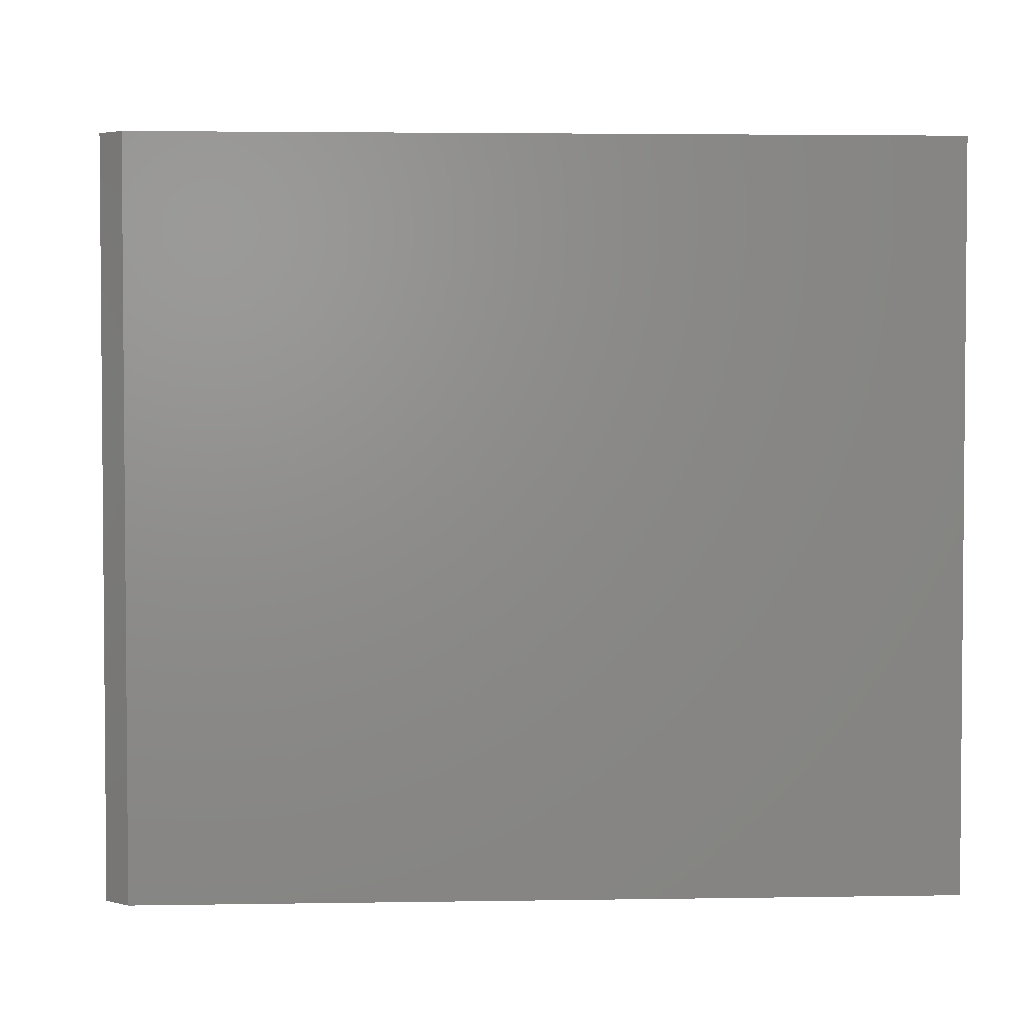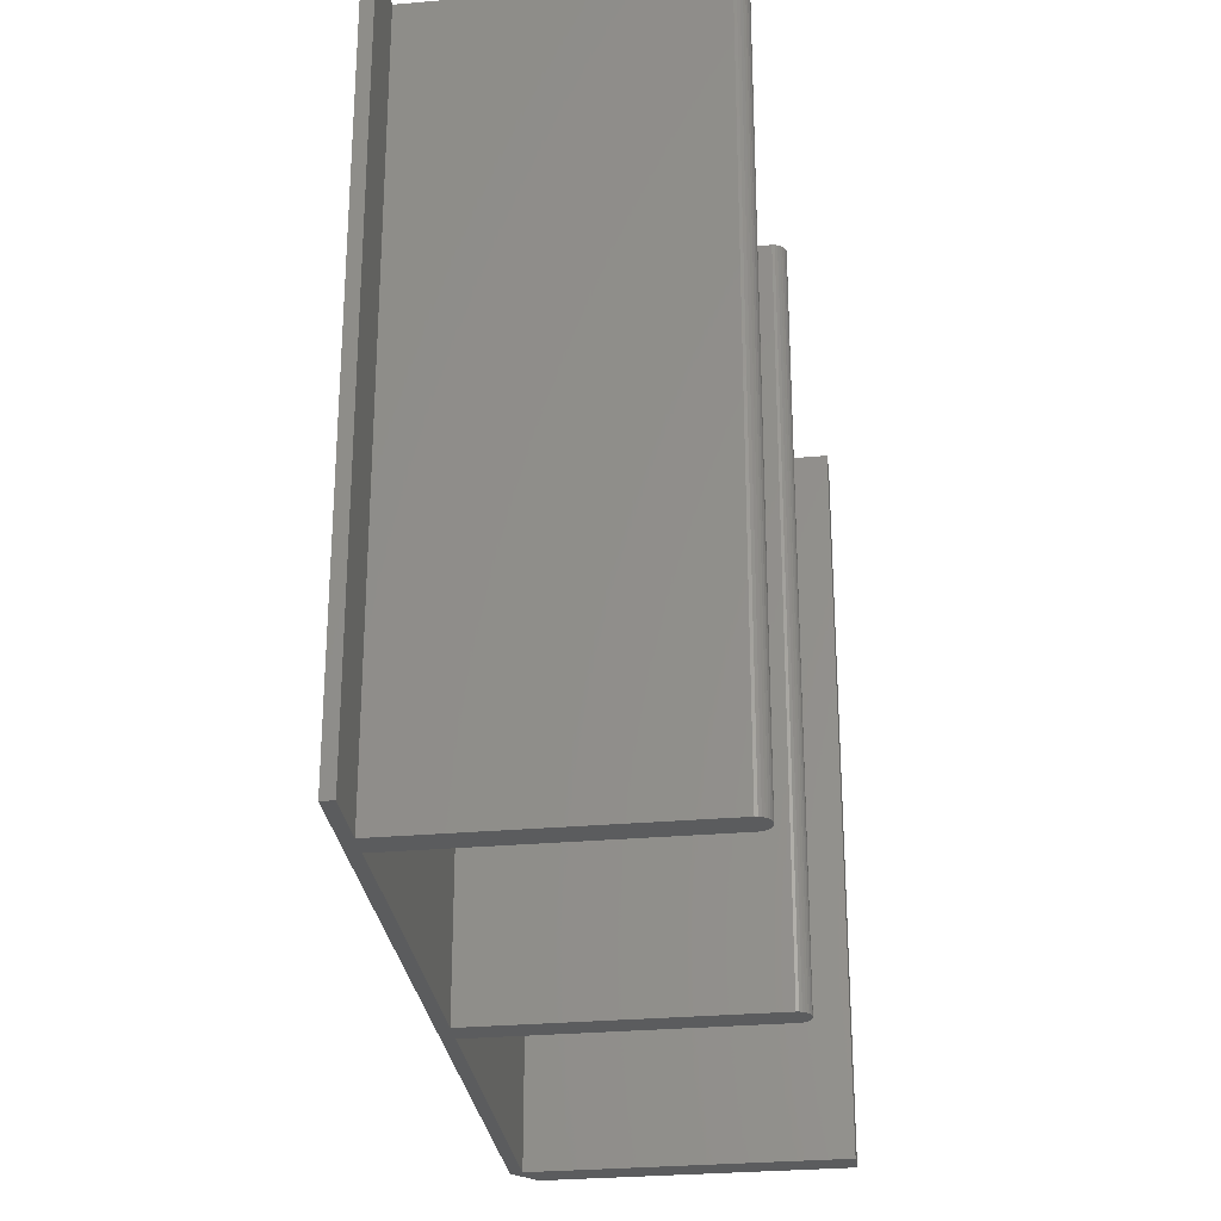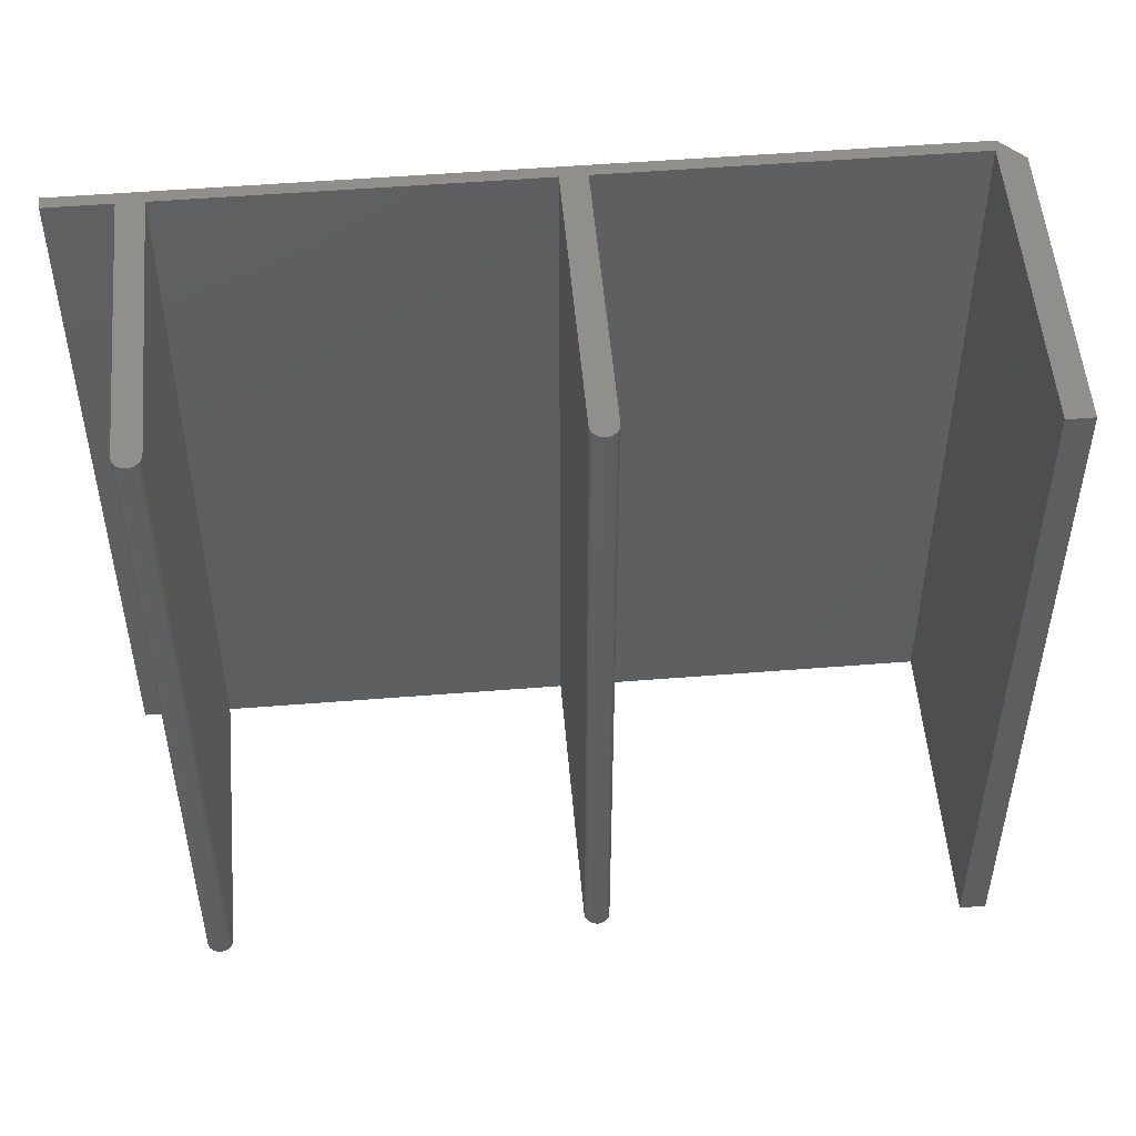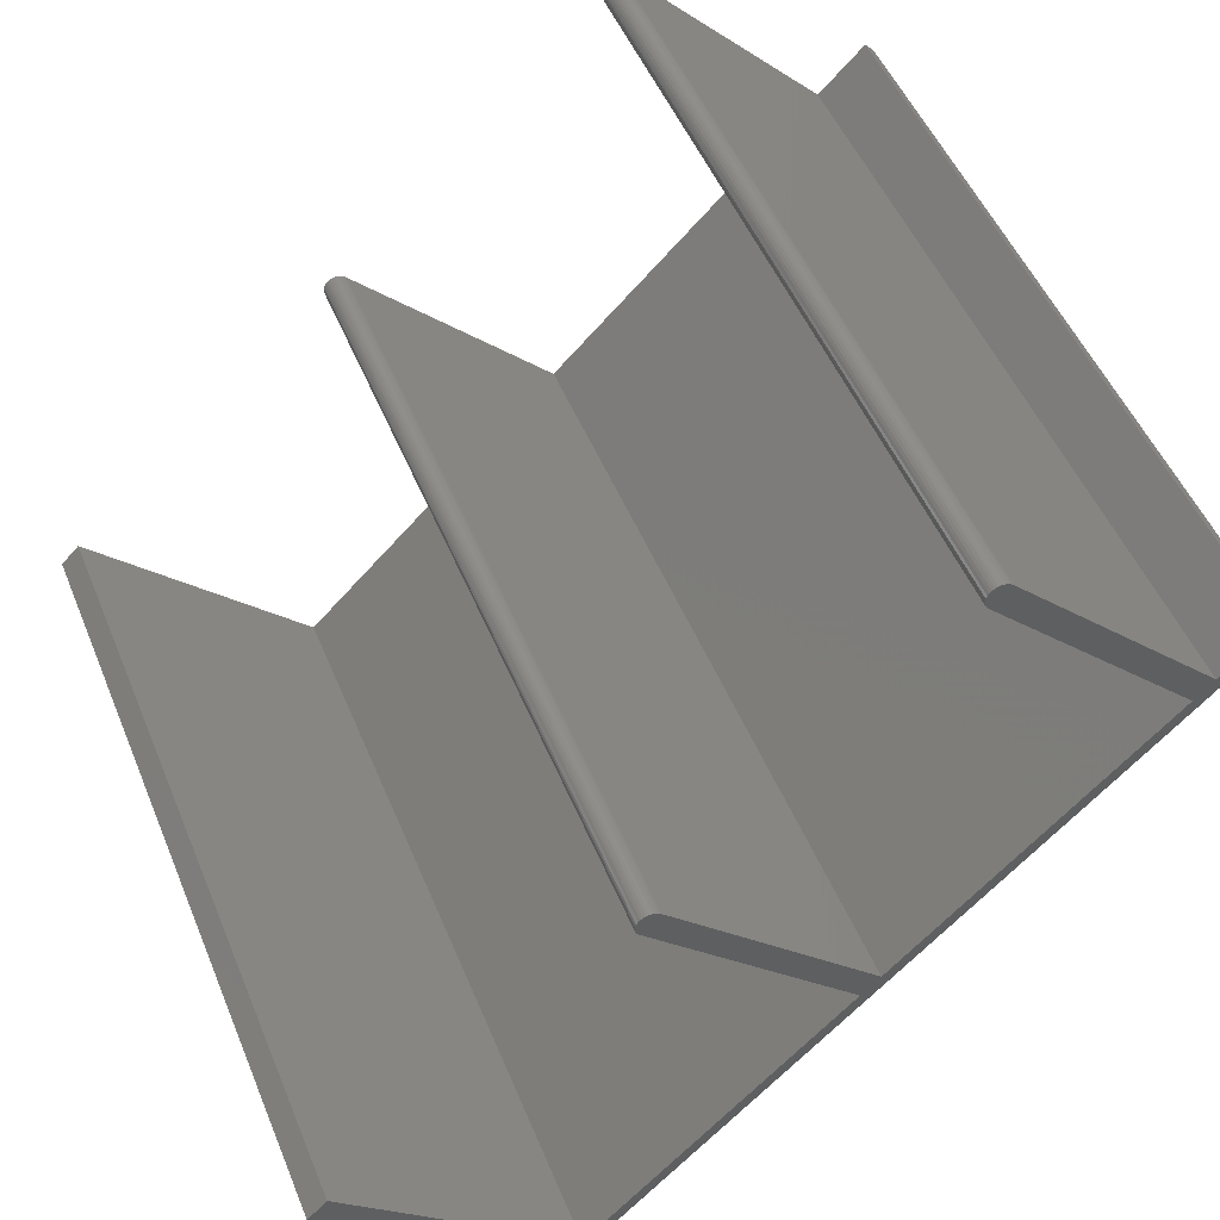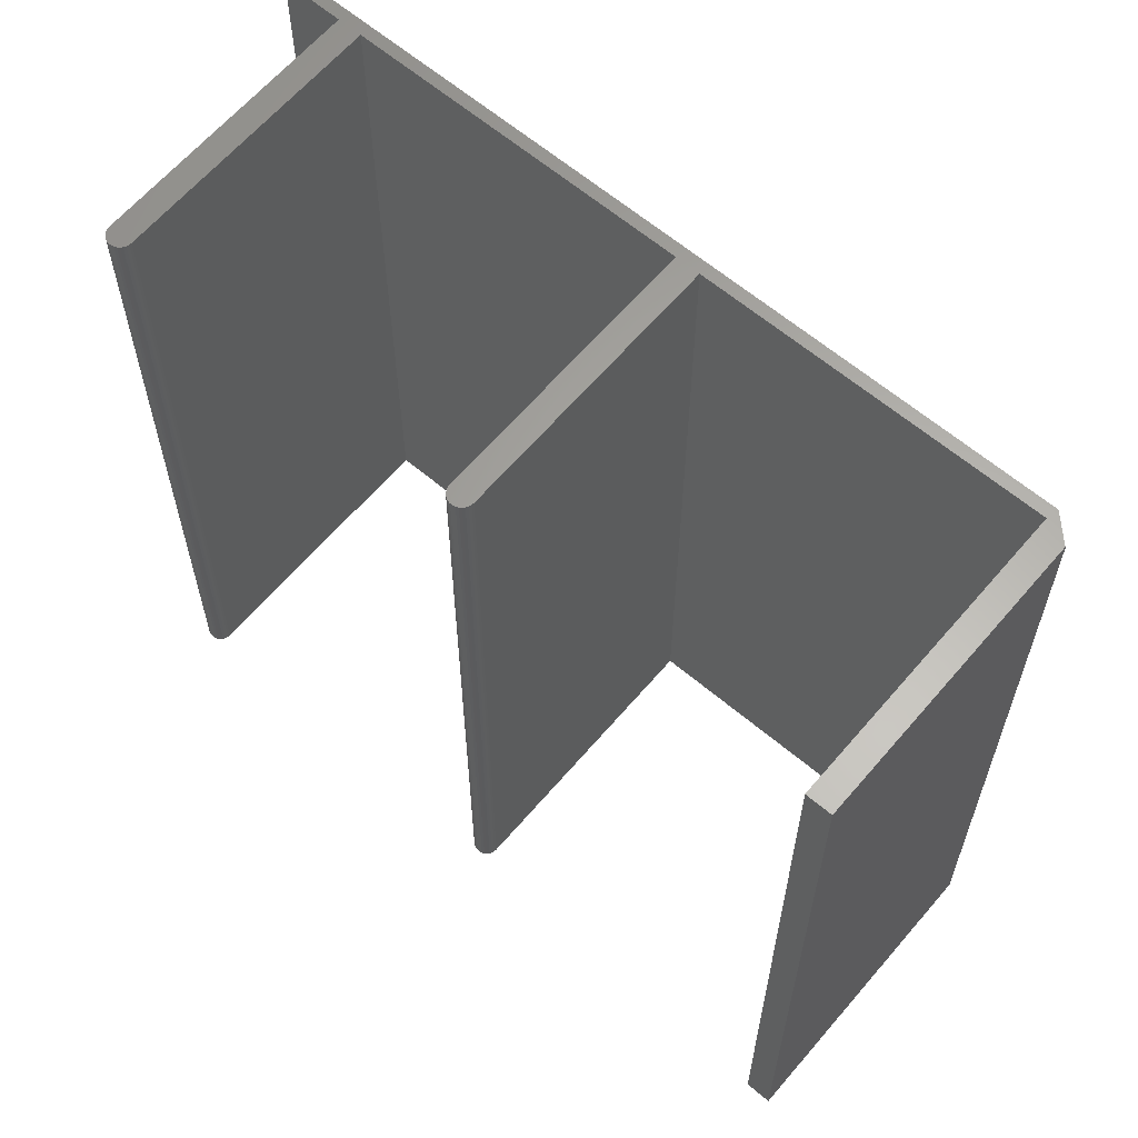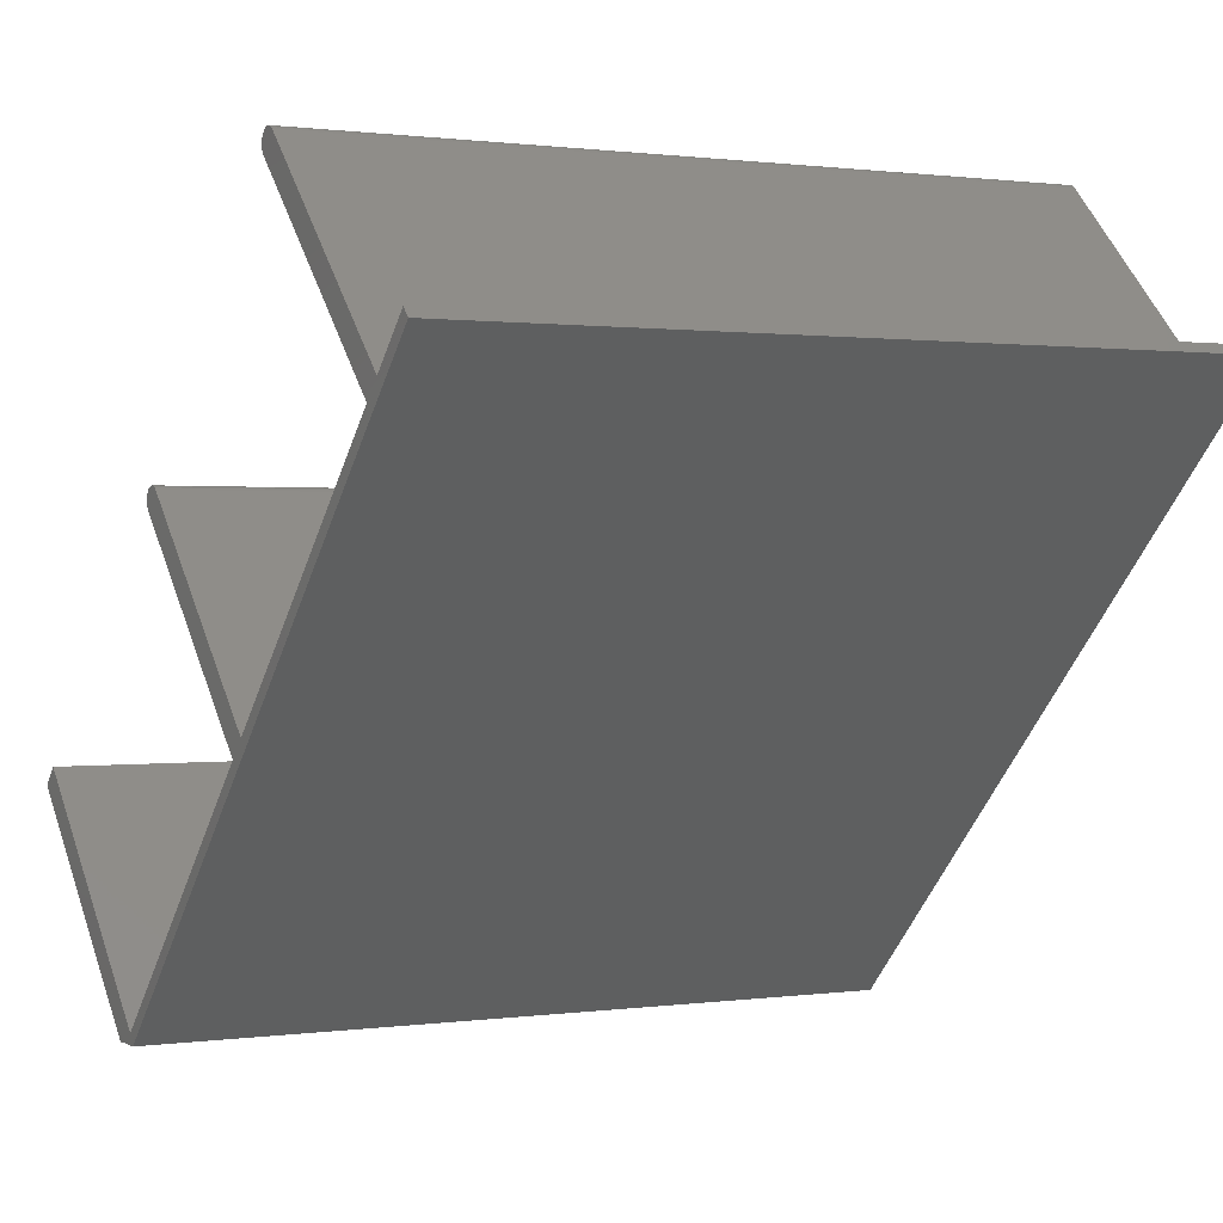
<metadata>
{"format":"stl","ext":"stl","renderer":"f3d","projection":"perspective","resolution":1024,"background":"white","views":[{"elev":3.2,"azim":-138.4,"up":"+Y"},{"elev":-28.6,"azim":-37.5,"up":"+Y"},{"elev":52.2,"azim":40.1,"up":"+Y"},{"elev":49.8,"azim":158.2,"up":"+Z"},{"elev":63.0,"azim":85.4,"up":"+Y"},{"elev":0.7,"azim":-117.9,"up":"+Z"}]}
</metadata>
<code>
# stl→obj: 88 verts, 172 faces
v 162.7 0 -70.78
v 121.7 146.7 -111.8
v 162.7 146.7 -70.78
v 121.7 0 -111.8
v 115.3 0 -111.7
v 1.838 146.7 1.838
v 115.3 146.7 -111.7
v 1.838 0 1.838
v 116.7 0 -109.6
v 159.1 146.7 -67.18
v 116.7 146.7 -109.6
v 159.1 0 -67.18
v 68.06 0 -60.99
v 68.06 146.7 -60.99
v 15.91 0 -8.839
v 64.52 146.7 -57.45
v 15.91 146.7 -8.839
v 64.52 0 -57.45
v 3.536 0 3.536
v 12.37 146.7 -5.303
v 3.536 146.7 3.536
v 12.37 0 -5.303
v 54.8 146.7 30.05
v 54.8 0 30.05
v 51.27 146.7 33.59
v 51.27 0 33.59
v 55.45 0 32.47
v 55.53 146.7 31.95
v 55.45 146.7 32.47
v 55.53 0 31.95
v 55.26 0 32.95
v 55.26 146.7 32.95
v 55.13 0 30.46
v 55.13 146.7 30.46
v 55.5 0 31.43
v 55.37 146.7 30.92
v 55.5 146.7 31.43
v 55.37 0 30.92
v 54.98 0 33.39
v 54.98 146.7 33.39
v 52.14 146.7 34.15
v 52.64 0 34.29
v 52.64 146.7 34.29
v 52.14 0 34.15
v 53.68 146.7 34.23
v 54.17 0 34.05
v 54.17 146.7 34.05
v 53.68 0 34.23
v 54.61 0 33.76
v 54.61 146.7 33.76
v 53.16 0 34.32
v 53.16 146.7 34.32
v 51.67 0 33.92
v 51.67 146.7 33.92
v 107 0 -22.1
v 107 146.7 -22.1
v 103.4 0 -18.56
v 103.4 146.7 -18.56
v 107.1 0 -18.76
v 107.4 146.7 -19.19
v 107.1 146.7 -18.76
v 107.4 0 -19.19
v 107.7 0 -20.2
v 107.7 146.7 -20.72
v 107.7 146.7 -20.2
v 107.7 0 -20.72
v 106.3 146.7 -18.1
v 106.8 0 -18.39
v 106.8 146.7 -18.39
v 106.3 0 -18.1
v 104.8 146.7 -17.86
v 105.3 0 -17.83
v 105.3 146.7 -17.83
v 104.8 0 -17.86
v 107.3 0 -21.69
v 107.3 146.7 -21.69
v 107.6 0 -19.68
v 107.6 146.7 -19.68
v 107.5 146.7 -21.23
v 107.5 0 -21.23
v 105.8 0 -17.91
v 105.8 146.7 -17.91
v 103.8 146.7 -18.23
v 104.3 0 -18
v 104.3 146.7 -18
v 103.8 0 -18.23
v 121.7 146.7 -111.7
v 121.7 0 -111.7
f 1 2 3
f 2 1 4
f 5 6 7
f 6 5 8
f 9 10 11
f 10 9 12
f 13 11 14
f 11 13 9
f 15 16 17
f 16 15 18
f 19 20 21
f 20 19 22
f 15 23 24
f 23 15 17
f 22 25 20
f 25 22 26
f 27 28 29
f 28 27 30
f 31 29 32
f 29 31 27
f 33 23 34
f 23 33 24
f 35 36 37
f 36 35 38
f 39 32 40
f 32 39 31
f 41 42 43
f 42 41 44
f 45 46 47
f 46 45 48
f 47 49 50
f 49 47 46
f 43 51 52
f 51 43 42
f 30 37 28
f 37 30 35
f 38 34 36
f 34 38 33
f 25 53 54
f 53 25 26
f 54 44 41
f 44 54 53
f 52 48 45
f 48 52 51
f 49 40 50
f 40 49 39
f 55 14 56
f 14 55 13
f 16 57 58
f 57 16 18
f 59 60 61
f 60 59 62
f 63 64 65
f 64 63 66
f 67 68 69
f 68 67 70
f 69 59 61
f 59 69 68
f 71 72 73
f 72 71 74
f 75 56 76
f 56 75 55
f 77 65 78
f 65 77 63
f 66 79 64
f 79 66 80
f 73 81 82
f 81 73 72
f 82 70 67
f 70 82 81
f 62 78 60
f 78 62 77
f 80 76 79
f 76 80 75
f 83 84 85
f 84 83 86
f 85 74 71
f 74 85 84
f 58 86 83
f 86 58 57
f 4 87 2
f 87 4 88
f 5 87 88
f 87 5 7
f 10 1 3
f 1 10 12
f 8 21 6
f 21 8 19
f 82 71 73
f 82 85 71
f 67 85 82
f 67 83 85
f 69 83 67
f 69 58 83
f 61 58 69
f 60 58 61
f 78 58 60
f 65 58 78
f 64 58 65
f 79 58 64
f 76 58 79
f 56 58 76
f 56 16 58
f 16 56 14
f 45 43 52
f 45 41 43
f 47 41 45
f 47 54 41
f 50 54 47
f 50 25 54
f 40 25 50
f 32 25 40
f 29 25 32
f 28 25 29
f 37 25 28
f 36 25 37
f 34 25 36
f 23 25 34
f 23 20 25
f 20 23 17
f 20 6 21
f 17 6 20
f 16 6 17
f 14 6 16
f 7 14 11
f 14 7 6
f 87 10 3
f 10 87 11
f 11 87 7
f 87 3 2
f 8 22 19
f 8 15 22
f 8 18 15
f 8 13 18
f 5 13 8
f 13 5 9
f 42 48 51
f 44 48 42
f 44 46 48
f 53 46 44
f 53 49 46
f 26 49 53
f 26 39 49
f 26 31 39
f 26 27 31
f 26 30 27
f 26 35 30
f 26 38 35
f 26 33 38
f 26 24 33
f 22 24 26
f 24 22 15
f 74 81 72
f 84 81 74
f 84 70 81
f 86 70 84
f 86 68 70
f 57 68 86
f 57 59 68
f 57 62 59
f 57 77 62
f 57 63 77
f 57 66 63
f 57 80 66
f 57 75 80
f 57 55 75
f 18 55 57
f 55 18 13
f 88 12 9
f 88 9 5
f 12 88 1
f 1 88 4

</code>
